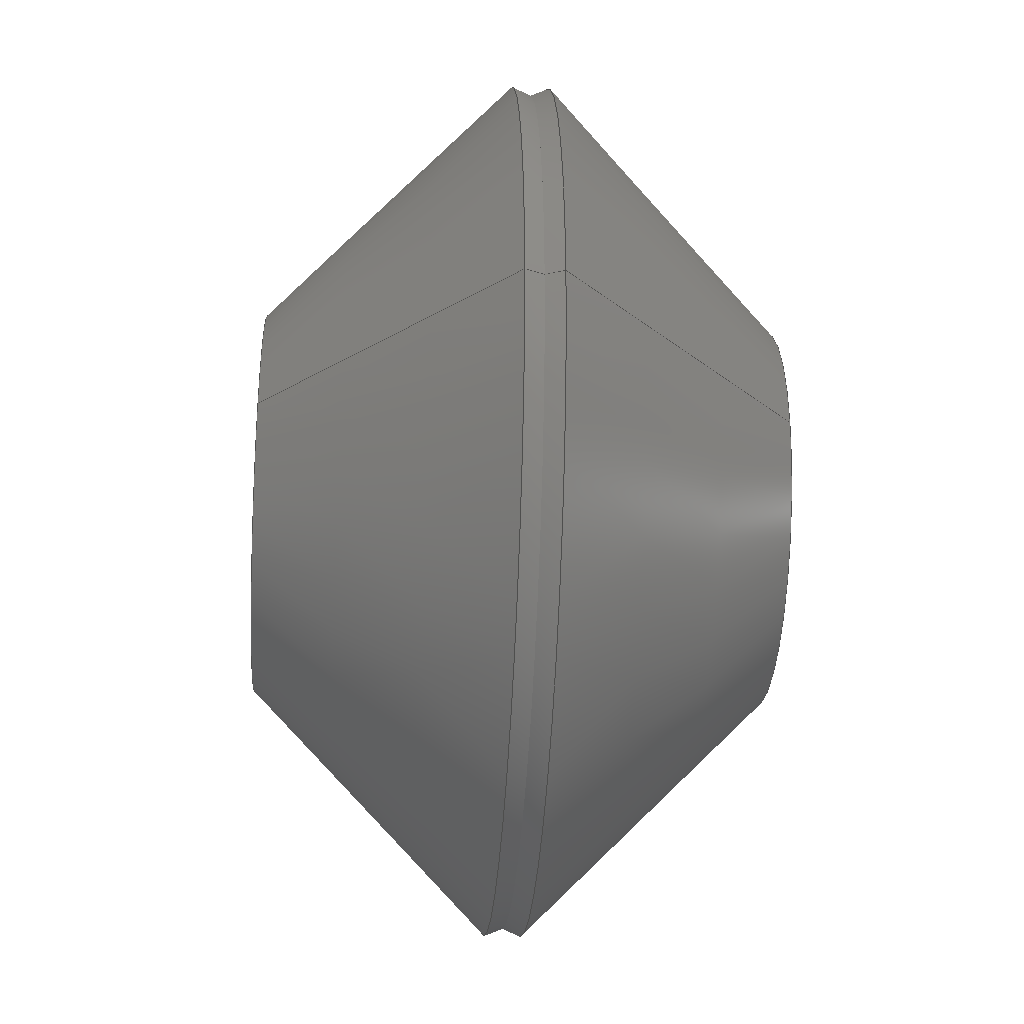
<metadata>
{"format":"step","ext":"step","renderer":"f3d","projection":"perspective","resolution":1024,"background":"white","views":[{"elev":-29.7,"azim":-93.9,"up":"+Y"}]}
</metadata>
<code>
ISO-10303-21;
DATA;
#1=MECHANICAL_DESIGN_GEOMETRIC_PRESENTATION_REPRESENTATION('',(#10,#11),
#405);
#2=ITEM_DEFINED_TRANSFORMATION($,$,#229,#261);
#3=(
REPRESENTATION_RELATIONSHIP($,$,#419,#418)
REPRESENTATION_RELATIONSHIP_WITH_TRANSFORMATION(#2)
SHAPE_REPRESENTATION_RELATIONSHIP()
);
#4=CONTEXT_DEPENDENT_SHAPE_REPRESENTATION(#3,#417);
#5=NEXT_ASSEMBLY_USAGE_OCCURRENCE('Component1:1','Component1:1',
'Component1:1',#421,#422,'Component1:1');
#6=SHAPE_REPRESENTATION_RELATIONSHIP('SRR','None',#419,#8);
#7=SHAPE_REPRESENTATION_RELATIONSHIP('SRR','None',#418,#9);
#8=ADVANCED_BREP_SHAPE_REPRESENTATION('',(#12),#404);
#9=ADVANCED_BREP_SHAPE_REPRESENTATION('',(#13),#403);
#10=STYLED_ITEM('',(#432),#12);
#11=STYLED_ITEM('',(#432),#13);
#12=MANIFOLD_SOLID_BREP('Body3',#214);
#13=MANIFOLD_SOLID_BREP('Body1',#215);
#14=CYLINDRICAL_SURFACE('',#241,0.6348);
#15=CYLINDRICAL_SURFACE('',#255,0.0875);
#16=CYLINDRICAL_SURFACE('',#259,0.625);
#17=FACE_BOUND('',#44,.T.);
#18=FACE_BOUND('',#50,.T.);
#19=FACE_BOUND('',#54,.T.);
#20=FACE_BOUND('',#58,.T.);
#21=FACE_BOUND('',#61,.T.);
#22=PLANE('',#233);
#23=PLANE('',#244);
#24=PLANE('',#250);
#25=PLANE('',#257);
#26=PLANE('',#260);
#27=FACE_OUTER_BOUND('',#42,.T.);
#28=FACE_OUTER_BOUND('',#43,.T.);
#29=FACE_OUTER_BOUND('',#45,.T.);
#30=FACE_OUTER_BOUND('',#46,.T.);
#31=FACE_OUTER_BOUND('',#47,.T.);
#32=FACE_OUTER_BOUND('',#48,.T.);
#33=FACE_OUTER_BOUND('',#49,.T.);
#34=FACE_OUTER_BOUND('',#51,.T.);
#35=FACE_OUTER_BOUND('',#52,.T.);
#36=FACE_OUTER_BOUND('',#53,.T.);
#37=FACE_OUTER_BOUND('',#55,.T.);
#38=FACE_OUTER_BOUND('',#56,.T.);
#39=FACE_OUTER_BOUND('',#57,.T.);
#40=FACE_OUTER_BOUND('',#59,.T.);
#41=FACE_OUTER_BOUND('',#60,.T.);
#42=EDGE_LOOP('',(#140,#141,#142,#143));
#43=EDGE_LOOP('',(#144));
#44=EDGE_LOOP('',(#145));
#45=EDGE_LOOP('',(#146,#147,#148,#149));
#46=EDGE_LOOP('',(#150,#151,#152,#153,#154));
#47=EDGE_LOOP('',(#155,#156,#157,#158,#159));
#48=EDGE_LOOP('',(#160,#161,#162,#163));
#49=EDGE_LOOP('',(#164));
#50=EDGE_LOOP('',(#165));
#51=EDGE_LOOP('',(#166,#167,#168,#169));
#52=EDGE_LOOP('',(#170,#171,#172,#173));
#53=EDGE_LOOP('',(#174));
#54=EDGE_LOOP('',(#175));
#55=EDGE_LOOP('',(#176,#177,#178,#179));
#56=EDGE_LOOP('',(#180,#181,#182,#183));
#57=EDGE_LOOP('',(#184));
#58=EDGE_LOOP('',(#185));
#59=EDGE_LOOP('',(#186,#187,#188,#189));
#60=EDGE_LOOP('',(#190));
#61=EDGE_LOOP('',(#191));
#62=LINE('',#346,#72);
#63=LINE('',#354,#73);
#64=LINE('',#361,#74);
#65=LINE('',#364,#75);
#66=LINE('',#368,#76);
#67=LINE('',#374,#77);
#68=LINE('',#379,#78);
#69=LINE('',#387,#79);
#70=LINE('',#392,#80);
#71=LINE('',#397,#81);
#72=VECTOR('',#270,0.8323);
#73=VECTOR('',#281,0.625);
#74=VECTOR('',#288,0.6348);
#75=VECTOR('',#293,0.625);
#76=VECTOR('',#298,0.1294);
#77=VECTOR('',#305,0.8323);
#78=VECTOR('',#312,0.625);
#79=VECTOR('',#321,0.275);
#80=VECTOR('',#328,0.0875);
#81=VECTOR('',#335,0.625);
#82=CIRCLE('',#231,0.825);
#83=CIRCLE('',#232,0.8396);
#84=CIRCLE('',#234,0.6348);
#85=CIRCLE('',#236,0.375);
#86=CIRCLE('',#238,0.6348);
#87=CIRCLE('',#239,0.6348);
#88=CIRCLE('',#240,0.1178);
#89=CIRCLE('',#243,0.165);
#90=CIRCLE('',#246,0.8396);
#91=CIRCLE('',#247,0.825);
#92=CIRCLE('',#249,0.375);
#93=CIRCLE('',#251,0.625);
#94=CIRCLE('',#253,0.4625);
#95=CIRCLE('',#254,0.0875);
#96=CIRCLE('',#256,0.0875);
#97=CIRCLE('',#258,0.625);
#98=VERTEX_POINT('',#343);
#99=VERTEX_POINT('',#345);
#100=VERTEX_POINT('',#349);
#101=VERTEX_POINT('',#352);
#102=VERTEX_POINT('',#356);
#103=VERTEX_POINT('',#357);
#104=VERTEX_POINT('',#360);
#105=VERTEX_POINT('',#366);
#106=VERTEX_POINT('',#371);
#107=VERTEX_POINT('',#373);
#108=VERTEX_POINT('',#377);
#109=VERTEX_POINT('',#381);
#110=VERTEX_POINT('',#384);
#111=VERTEX_POINT('',#386);
#112=VERTEX_POINT('',#390);
#113=VERTEX_POINT('',#394);
#114=EDGE_CURVE('',#98,#98,#82,.T.);
#115=EDGE_CURVE('',#98,#99,#62,.T.);
#116=EDGE_CURVE('',#99,#99,#83,.T.);
#117=EDGE_CURVE('',#100,#100,#84,.F.);
#118=EDGE_CURVE('',#101,#101,#85,.T.);
#119=EDGE_CURVE('',#101,#99,#63,.T.);
#120=EDGE_CURVE('',#102,#103,#86,.T.);
#121=EDGE_CURVE('',#103,#102,#87,.T.);
#122=EDGE_CURVE('',#103,#104,#64,.T.);
#123=EDGE_CURVE('',#104,#104,#88,.T.);
#124=EDGE_CURVE('',#102,#100,#65,.T.);
#125=EDGE_CURVE('',#105,#105,#89,.T.);
#126=EDGE_CURVE('',#105,#104,#66,.T.);
#127=EDGE_CURVE('',#106,#106,#90,.T.);
#128=EDGE_CURVE('',#106,#107,#67,.T.);
#129=EDGE_CURVE('',#107,#107,#91,.T.);
#130=EDGE_CURVE('',#108,#108,#92,.T.);
#131=EDGE_CURVE('',#108,#106,#68,.T.);
#132=EDGE_CURVE('',#109,#109,#93,.T.);
#133=EDGE_CURVE('',#110,#110,#94,.T.);
#134=EDGE_CURVE('',#110,#111,#69,.T.);
#135=EDGE_CURVE('',#111,#111,#95,.T.);
#136=EDGE_CURVE('',#112,#112,#96,.T.);
#137=EDGE_CURVE('',#112,#111,#70,.T.);
#138=EDGE_CURVE('',#113,#113,#97,.T.);
#139=EDGE_CURVE('',#109,#113,#71,.T.);
#140=ORIENTED_EDGE('',*,*,#114,.T.);
#141=ORIENTED_EDGE('',*,*,#115,.T.);
#142=ORIENTED_EDGE('',*,*,#116,.T.);
#143=ORIENTED_EDGE('',*,*,#115,.F.);
#144=ORIENTED_EDGE('',*,*,#114,.F.);
#145=ORIENTED_EDGE('',*,*,#117,.T.);
#146=ORIENTED_EDGE('',*,*,#118,.T.);
#147=ORIENTED_EDGE('',*,*,#119,.T.);
#148=ORIENTED_EDGE('',*,*,#116,.F.);
#149=ORIENTED_EDGE('',*,*,#119,.F.);
#150=ORIENTED_EDGE('',*,*,#120,.F.);
#151=ORIENTED_EDGE('',*,*,#121,.F.);
#152=ORIENTED_EDGE('',*,*,#122,.T.);
#153=ORIENTED_EDGE('',*,*,#123,.F.);
#154=ORIENTED_EDGE('',*,*,#122,.F.);
#155=ORIENTED_EDGE('',*,*,#120,.T.);
#156=ORIENTED_EDGE('',*,*,#121,.T.);
#157=ORIENTED_EDGE('',*,*,#124,.T.);
#158=ORIENTED_EDGE('',*,*,#117,.F.);
#159=ORIENTED_EDGE('',*,*,#124,.F.);
#160=ORIENTED_EDGE('',*,*,#125,.F.);
#161=ORIENTED_EDGE('',*,*,#126,.T.);
#162=ORIENTED_EDGE('',*,*,#123,.T.);
#163=ORIENTED_EDGE('',*,*,#126,.F.);
#164=ORIENTED_EDGE('',*,*,#118,.F.);
#165=ORIENTED_EDGE('',*,*,#125,.T.);
#166=ORIENTED_EDGE('',*,*,#127,.T.);
#167=ORIENTED_EDGE('',*,*,#128,.T.);
#168=ORIENTED_EDGE('',*,*,#129,.T.);
#169=ORIENTED_EDGE('',*,*,#128,.F.);
#170=ORIENTED_EDGE('',*,*,#130,.T.);
#171=ORIENTED_EDGE('',*,*,#131,.T.);
#172=ORIENTED_EDGE('',*,*,#127,.F.);
#173=ORIENTED_EDGE('',*,*,#131,.F.);
#174=ORIENTED_EDGE('',*,*,#129,.F.);
#175=ORIENTED_EDGE('',*,*,#132,.T.);
#176=ORIENTED_EDGE('',*,*,#133,.T.);
#177=ORIENTED_EDGE('',*,*,#134,.T.);
#178=ORIENTED_EDGE('',*,*,#135,.T.);
#179=ORIENTED_EDGE('',*,*,#134,.F.);
#180=ORIENTED_EDGE('',*,*,#136,.F.);
#181=ORIENTED_EDGE('',*,*,#137,.T.);
#182=ORIENTED_EDGE('',*,*,#135,.F.);
#183=ORIENTED_EDGE('',*,*,#137,.F.);
#184=ORIENTED_EDGE('',*,*,#138,.T.);
#185=ORIENTED_EDGE('',*,*,#133,.F.);
#186=ORIENTED_EDGE('',*,*,#132,.F.);
#187=ORIENTED_EDGE('',*,*,#139,.T.);
#188=ORIENTED_EDGE('',*,*,#138,.F.);
#189=ORIENTED_EDGE('',*,*,#139,.F.);
#190=ORIENTED_EDGE('',*,*,#130,.F.);
#191=ORIENTED_EDGE('',*,*,#136,.T.);
#192=CONICAL_SURFACE('',#230,0.8323,0.3927);
#193=CONICAL_SURFACE('',#235,0.625,0.7854);
#194=CONICAL_SURFACE('',#237,0.6348,1.047);
#195=CONICAL_SURFACE('',#242,0.1294,0.7418);
#196=CONICAL_SURFACE('',#245,0.8323,0.3927);
#197=CONICAL_SURFACE('',#248,0.625,0.7854);
#198=CONICAL_SURFACE('',#252,0.275,0.7854);
#199=ADVANCED_FACE('',(#27),#192,.T.);
#200=ADVANCED_FACE('',(#28,#17),#22,.T.);
#201=ADVANCED_FACE('',(#29),#193,.T.);
#202=ADVANCED_FACE('',(#30),#194,.F.);
#203=ADVANCED_FACE('',(#31),#14,.F.);
#204=ADVANCED_FACE('',(#32),#195,.F.);
#205=ADVANCED_FACE('',(#33,#18),#23,.T.);
#206=ADVANCED_FACE('',(#34),#196,.T.);
#207=ADVANCED_FACE('',(#35),#197,.T.);
#208=ADVANCED_FACE('',(#36,#19),#24,.F.);
#209=ADVANCED_FACE('',(#37),#198,.F.);
#210=ADVANCED_FACE('',(#38),#15,.F.);
#211=ADVANCED_FACE('',(#39,#20),#25,.F.);
#212=ADVANCED_FACE('',(#40),#16,.T.);
#213=ADVANCED_FACE('',(#41,#21),#26,.T.);
#214=CLOSED_SHELL('',(#199,#200,#201,#202,#203,#204,#205));
#215=CLOSED_SHELL('',(#206,#207,#208,#209,#210,#211,#212,#213));
#216=DERIVED_UNIT_ELEMENT(#218,1);
#217=DERIVED_UNIT_ELEMENT(#409,-3);
#218=(
MASS_UNIT()
NAMED_UNIT(*)
SI_UNIT(.KILO.,.GRAM.)
);
#219=DERIVED_UNIT((#216,#217));
#220=MEASURE_REPRESENTATION_ITEM('density measure',
POSITIVE_RATIO_MEASURE(7850),#219);
#221=PROPERTY_DEFINITION_REPRESENTATION(#226,#223);
#222=PROPERTY_DEFINITION_REPRESENTATION(#227,#224);
#223=REPRESENTATION('material name',(#225),#404);
#224=REPRESENTATION('density',(#220),#404);
#225=DESCRIPTIVE_REPRESENTATION_ITEM('Steel','Steel');
#226=PROPERTY_DEFINITION('material property','material name',#422);
#227=PROPERTY_DEFINITION('material property','density of part',#422);
#228=AXIS2_PLACEMENT_3D('',#340,#262,#263);
#229=AXIS2_PLACEMENT_3D('',#341,#264,#265);
#230=AXIS2_PLACEMENT_3D('',#342,#266,#267);
#231=AXIS2_PLACEMENT_3D('',#344,#268,#269);
#232=AXIS2_PLACEMENT_3D('',#347,#271,#272);
#233=AXIS2_PLACEMENT_3D('',#348,#273,#274);
#234=AXIS2_PLACEMENT_3D('',#350,#275,#276);
#235=AXIS2_PLACEMENT_3D('',#351,#277,#278);
#236=AXIS2_PLACEMENT_3D('',#353,#279,#280);
#237=AXIS2_PLACEMENT_3D('',#355,#282,#283);
#238=AXIS2_PLACEMENT_3D('',#358,#284,#285);
#239=AXIS2_PLACEMENT_3D('',#359,#286,#287);
#240=AXIS2_PLACEMENT_3D('',#362,#289,#290);
#241=AXIS2_PLACEMENT_3D('',#363,#291,#292);
#242=AXIS2_PLACEMENT_3D('',#365,#294,#295);
#243=AXIS2_PLACEMENT_3D('',#367,#296,#297);
#244=AXIS2_PLACEMENT_3D('',#369,#299,#300);
#245=AXIS2_PLACEMENT_3D('',#370,#301,#302);
#246=AXIS2_PLACEMENT_3D('',#372,#303,#304);
#247=AXIS2_PLACEMENT_3D('',#375,#306,#307);
#248=AXIS2_PLACEMENT_3D('',#376,#308,#309);
#249=AXIS2_PLACEMENT_3D('',#378,#310,#311);
#250=AXIS2_PLACEMENT_3D('',#380,#313,#314);
#251=AXIS2_PLACEMENT_3D('',#382,#315,#316);
#252=AXIS2_PLACEMENT_3D('',#383,#317,#318);
#253=AXIS2_PLACEMENT_3D('',#385,#319,#320);
#254=AXIS2_PLACEMENT_3D('',#388,#322,#323);
#255=AXIS2_PLACEMENT_3D('',#389,#324,#325);
#256=AXIS2_PLACEMENT_3D('',#391,#326,#327);
#257=AXIS2_PLACEMENT_3D('',#393,#329,#330);
#258=AXIS2_PLACEMENT_3D('',#395,#331,#332);
#259=AXIS2_PLACEMENT_3D('',#396,#333,#334);
#260=AXIS2_PLACEMENT_3D('',#398,#336,#337);
#261=AXIS2_PLACEMENT_3D('',#399,#338,#339);
#262=DIRECTION('axis',(0,0,1));
#263=DIRECTION('refdir',(1,0,0));
#264=DIRECTION('axis',(0,0,1));
#265=DIRECTION('refdir',(1,0,0));
#266=DIRECTION('center_axis',(0,1.454e-15,-1));
#267=DIRECTION('ref_axis',(1,-3.089e-17,0));
#268=DIRECTION('center_axis',(0,0,-1));
#269=DIRECTION('ref_axis',(1,0,0));
#270=DIRECTION('',(-0.3827,1.308e-15,-0.9239));
#271=DIRECTION('center_axis',(0,0,1));
#272=DIRECTION('ref_axis',(1,-6.123e-17,0));
#273=DIRECTION('center_axis',(0,0,1));
#274=DIRECTION('ref_axis',(1,0,0));
#275=DIRECTION('center_axis',(0,0,1));
#276=DIRECTION('ref_axis',(1,0,0));
#277=DIRECTION('center_axis',(0,0,1));
#278=DIRECTION('ref_axis',(1,0,0));
#279=DIRECTION('center_axis',(0,0,1));
#280=DIRECTION('ref_axis',(1,0,0));
#281=DIRECTION('',(-0.7071,8.66e-17,0.7071));
#282=DIRECTION('center_axis',(0,0,1));
#283=DIRECTION('ref_axis',(-1,0,0));
#284=DIRECTION('center_axis',(0,0,-1));
#285=DIRECTION('ref_axis',(1,0,0));
#286=DIRECTION('center_axis',(0,0,-1));
#287=DIRECTION('ref_axis',(1,0,0));
#288=DIRECTION('',(-0.866,1.061e-16,-0.5));
#289=DIRECTION('center_axis',(0,0,1));
#290=DIRECTION('ref_axis',(-1,0,0));
#291=DIRECTION('center_axis',(0,0,1));
#292=DIRECTION('ref_axis',(1,0,0));
#293=DIRECTION('',(0,0,1));
#294=DIRECTION('center_axis',(0,0,-1));
#295=DIRECTION('ref_axis',(-1,0,0));
#296=DIRECTION('center_axis',(0,0,1));
#297=DIRECTION('ref_axis',(-1,0,0));
#298=DIRECTION('',(-0.6756,-8.274e-17,0.7373));
#299=DIRECTION('center_axis',(0,0,-1));
#300=DIRECTION('ref_axis',(-1,0,0));
#301=DIRECTION('center_axis',(0,-1.454e-15,1));
#302=DIRECTION('ref_axis',(1,3.089e-17,0));
#303=DIRECTION('center_axis',(0,0,-1));
#304=DIRECTION('ref_axis',(1,6.123e-17,0));
#305=DIRECTION('',(0.3827,1.402e-15,-0.9239));
#306=DIRECTION('center_axis',(0,0,1));
#307=DIRECTION('ref_axis',(1,0,0));
#308=DIRECTION('center_axis',(0,0,-1));
#309=DIRECTION('ref_axis',(1,0,0));
#310=DIRECTION('center_axis',(0,0,-1));
#311=DIRECTION('ref_axis',(1,0,0));
#312=DIRECTION('',(-0.7071,-8.66e-17,-0.7071));
#313=DIRECTION('center_axis',(0,0,1));
#314=DIRECTION('ref_axis',(1,0,0));
#315=DIRECTION('center_axis',(0,0,1));
#316=DIRECTION('ref_axis',(1,0,0));
#317=DIRECTION('center_axis',(0,0,-1));
#318=DIRECTION('ref_axis',(1,0,0));
#319=DIRECTION('center_axis',(0,0,-1));
#320=DIRECTION('ref_axis',(1,0,0));
#321=DIRECTION('',(0.7071,-8.66e-17,0.7071));
#322=DIRECTION('center_axis',(0,0,1));
#323=DIRECTION('ref_axis',(1,0,0));
#324=DIRECTION('center_axis',(0,0,-1));
#325=DIRECTION('ref_axis',(1,0,0));
#326=DIRECTION('center_axis',(0,0,-1));
#327=DIRECTION('ref_axis',(1,0,0));
#328=DIRECTION('',(0,0,-1));
#329=DIRECTION('center_axis',(0,0,1));
#330=DIRECTION('ref_axis',(1,0,0));
#331=DIRECTION('center_axis',(0,0,-1));
#332=DIRECTION('ref_axis',(1,0,0));
#333=DIRECTION('center_axis',(0,0,1));
#334=DIRECTION('ref_axis',(1,0,0));
#335=DIRECTION('',(0,0,-1));
#336=DIRECTION('center_axis',(0,0,1));
#337=DIRECTION('ref_axis',(1,0,0));
#338=DIRECTION('',(0,0,1));
#339=DIRECTION('',(1,0,0));
#340=CARTESIAN_POINT('',(0,0,0));
#341=CARTESIAN_POINT('',(0,0,0));
#342=CARTESIAN_POINT('Origin',(0,2.571e-17,-0.01768));
#343=CARTESIAN_POINT('',(-0.825,1.01e-16,0));
#344=CARTESIAN_POINT('Origin',(0,0,0));
#345=CARTESIAN_POINT('',(-0.8396,0,-0.03536));
#346=CARTESIAN_POINT('',(-0.8323,-5.052e-17,-0.01768));
#347=CARTESIAN_POINT('Origin',(0,5.141e-17,-0.03536));
#348=CARTESIAN_POINT('Origin',(0,0,0));
#349=CARTESIAN_POINT('',(-0.6348,-7.775e-17,0));
#350=CARTESIAN_POINT('Origin',(0,0,0));
#351=CARTESIAN_POINT('Origin',(0,0,-0.25));
#352=CARTESIAN_POINT('',(-0.375,-4.592e-17,-0.5));
#353=CARTESIAN_POINT('Origin',(0,0,-0.5));
#354=CARTESIAN_POINT('',(-0.625,7.654e-17,-0.25));
#355=CARTESIAN_POINT('Origin',(0,0,-0.15));
#356=CARTESIAN_POINT('',(-0.6348,7.775e-17,-0.15));
#357=CARTESIAN_POINT('',(0.6348,-7.775e-17,-0.15));
#358=CARTESIAN_POINT('Origin',(0,0,-0.15));
#359=CARTESIAN_POINT('Origin',(0,0,-0.15));
#360=CARTESIAN_POINT('',(0.1178,1.443e-17,-0.4485));
#361=CARTESIAN_POINT('',(0.6348,-7.775e-17,-0.15));
#362=CARTESIAN_POINT('Origin',(0,0,-0.4485));
#363=CARTESIAN_POINT('Origin',(0,0,0));
#364=CARTESIAN_POINT('',(-0.6348,-7.775e-17,0));
#365=CARTESIAN_POINT('Origin',(0,0,-0.4611));
#366=CARTESIAN_POINT('',(0.165,2.021e-17,-0.5));
#367=CARTESIAN_POINT('Origin',(0,0,-0.5));
#368=CARTESIAN_POINT('',(0.1294,1.584e-17,-0.4611));
#369=CARTESIAN_POINT('Origin',(0,0,-0.5));
#370=CARTESIAN_POINT('Origin',(0,-2.571e-17,0.01768));
#371=CARTESIAN_POINT('',(-0.8396,0,0.03536));
#372=CARTESIAN_POINT('Origin',(0,-5.141e-17,0.03536));
#373=CARTESIAN_POINT('',(-0.825,-1.01e-16,0));
#374=CARTESIAN_POINT('',(-0.8323,-1.533e-16,0.01768));
#375=CARTESIAN_POINT('Origin',(0,0,0));
#376=CARTESIAN_POINT('Origin',(0,0,0.25));
#377=CARTESIAN_POINT('',(-0.375,4.592e-17,0.5));
#378=CARTESIAN_POINT('Origin',(0,0,0.5));
#379=CARTESIAN_POINT('',(-0.625,-7.654e-17,0.25));
#380=CARTESIAN_POINT('Origin',(0,0,0));
#381=CARTESIAN_POINT('',(-0.625,-7.654e-17,0));
#382=CARTESIAN_POINT('Origin',(0,0,0));
#383=CARTESIAN_POINT('Origin',(0,0,0.0375));
#384=CARTESIAN_POINT('',(-0.4625,5.664e-17,-0.15));
#385=CARTESIAN_POINT('Origin',(0,0,-0.15));
#386=CARTESIAN_POINT('',(-0.0875,-1.072e-17,0.225));
#387=CARTESIAN_POINT('',(-0.275,3.368e-17,0.0375));
#388=CARTESIAN_POINT('Origin',(0,0,0.225));
#389=CARTESIAN_POINT('Origin',(0,0,0.1425));
#390=CARTESIAN_POINT('',(-0.0875,1.072e-17,0.5));
#391=CARTESIAN_POINT('Origin',(0,0,0.5));
#392=CARTESIAN_POINT('',(-0.0875,1.072e-17,0.1425));
#393=CARTESIAN_POINT('Origin',(0,0,-0.15));
#394=CARTESIAN_POINT('',(-0.625,-7.654e-17,-0.15));
#395=CARTESIAN_POINT('Origin',(0,0,-0.15));
#396=CARTESIAN_POINT('Origin',(0,0,0));
#397=CARTESIAN_POINT('',(-0.625,-7.654e-17,0));
#398=CARTESIAN_POINT('Origin',(0,0,0.5));
#399=CARTESIAN_POINT('',(0,0,0));
#400=UNCERTAINTY_MEASURE_WITH_UNIT(LENGTH_MEASURE(0.0003937),
#407,'DISTANCE_ACCURACY_VALUE',
'Maximum model space distance between geometric entities at asserted c
onnectivities');
#401=UNCERTAINTY_MEASURE_WITH_UNIT(LENGTH_MEASURE(0.0003937),
#407,'DISTANCE_ACCURACY_VALUE',
'Maximum model space distance between geometric entities at asserted c
onnectivities');
#402=UNCERTAINTY_MEASURE_WITH_UNIT(LENGTH_MEASURE(0.0003937),
#407,'DISTANCE_ACCURACY_VALUE',
'Maximum model space distance between geometric entities at asserted c
onnectivities');
#403=(
GEOMETRIC_REPRESENTATION_CONTEXT(3)
GLOBAL_UNCERTAINTY_ASSIGNED_CONTEXT((#400))
GLOBAL_UNIT_ASSIGNED_CONTEXT((#407,#411,#412))
REPRESENTATION_CONTEXT('','3D')
);
#404=(
GEOMETRIC_REPRESENTATION_CONTEXT(3)
GLOBAL_UNCERTAINTY_ASSIGNED_CONTEXT((#401))
GLOBAL_UNIT_ASSIGNED_CONTEXT((#407,#411,#412))
REPRESENTATION_CONTEXT('','3D')
);
#405=(
GEOMETRIC_REPRESENTATION_CONTEXT(3)
GLOBAL_UNCERTAINTY_ASSIGNED_CONTEXT((#402))
GLOBAL_UNIT_ASSIGNED_CONTEXT((#407,#411,#412))
REPRESENTATION_CONTEXT('','3D')
);
#406=DIMENSIONAL_EXPONENTS(1,0,0,0,0,0,0);
#407=(
CONVERSION_BASED_UNIT('inch',#410)
LENGTH_UNIT()
NAMED_UNIT(#406)
);
#408=(
LENGTH_UNIT()
NAMED_UNIT(*)
SI_UNIT(.MILLI.,.METRE.)
);
#409=(
LENGTH_UNIT()
NAMED_UNIT(*)
SI_UNIT($,.METRE.)
);
#410=LENGTH_MEASURE_WITH_UNIT(LENGTH_MEASURE(25.4),#408);
#411=(
NAMED_UNIT(*)
PLANE_ANGLE_UNIT()
SI_UNIT($,.RADIAN.)
);
#412=(
NAMED_UNIT(*)
SI_UNIT($,.STERADIAN.)
SOLID_ANGLE_UNIT()
);
#413=SHAPE_DEFINITION_REPRESENTATION(#415,#418);
#414=SHAPE_DEFINITION_REPRESENTATION(#416,#419);
#415=PRODUCT_DEFINITION_SHAPE('',$,#421);
#416=PRODUCT_DEFINITION_SHAPE('',$,#422);
#417=PRODUCT_DEFINITION_SHAPE($,$,#5);
#418=SHAPE_REPRESENTATION('',(#228,#261),#403);
#419=SHAPE_REPRESENTATION('',(#229),#404);
#420=PRODUCT_DEFINITION_CONTEXT('part definition',#428,'design');
#421=PRODUCT_DEFINITION('1.25-in Bulkhead Hole Seal',
'1.25-in Bulkhead Hole Seal v4',#423,#420);
#422=PRODUCT_DEFINITION('Component1','Component1',#424,#420);
#423=PRODUCT_DEFINITION_FORMATION('',$,#430);
#424=PRODUCT_DEFINITION_FORMATION('',$,#431);
#425=PRODUCT_RELATED_PRODUCT_CATEGORY('1.25-in Bulkhead Hole Seal v4',
'1.25-in Bulkhead Hole Seal v4',(#430));
#426=PRODUCT_RELATED_PRODUCT_CATEGORY('Component1','Component1',(#431));
#427=APPLICATION_PROTOCOL_DEFINITION('international standard',
'ap242_managed_model_based_3d_engineering',2011,#428);
#428=APPLICATION_CONTEXT('Managed model based 3d engineering');
#429=PRODUCT_CONTEXT('part definition',#428,'mechanical');
#430=PRODUCT('1.25-in Bulkhead Hole Seal',
'1.25-in Bulkhead Hole Seal v4',$,(#429));
#431=PRODUCT('Component1','Component1',$,(#429));
#432=PRESENTATION_STYLE_ASSIGNMENT((#433));
#433=SURFACE_STYLE_USAGE(.BOTH.,#434);
#434=SURFACE_SIDE_STYLE('',(#435));
#435=SURFACE_STYLE_FILL_AREA(#436);
#436=FILL_AREA_STYLE('Steel - Satin',(#437));
#437=FILL_AREA_STYLE_COLOUR('Steel - Satin',#438);
#438=COLOUR_RGB('Steel - Satin',0.6275,0.6275,0.6275);
ENDSEC;
END-ISO-10303-21;

</code>
